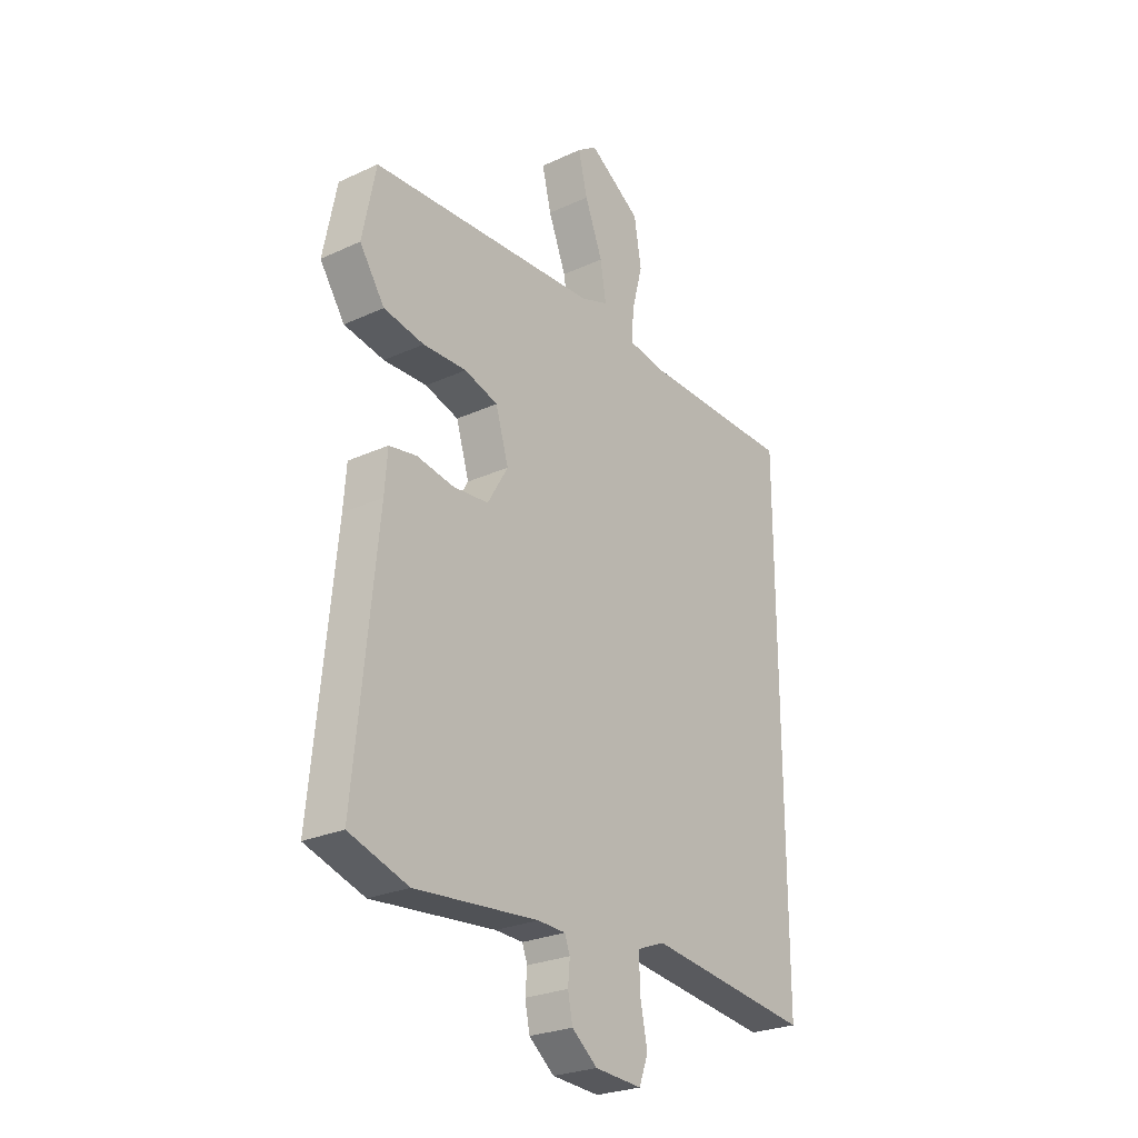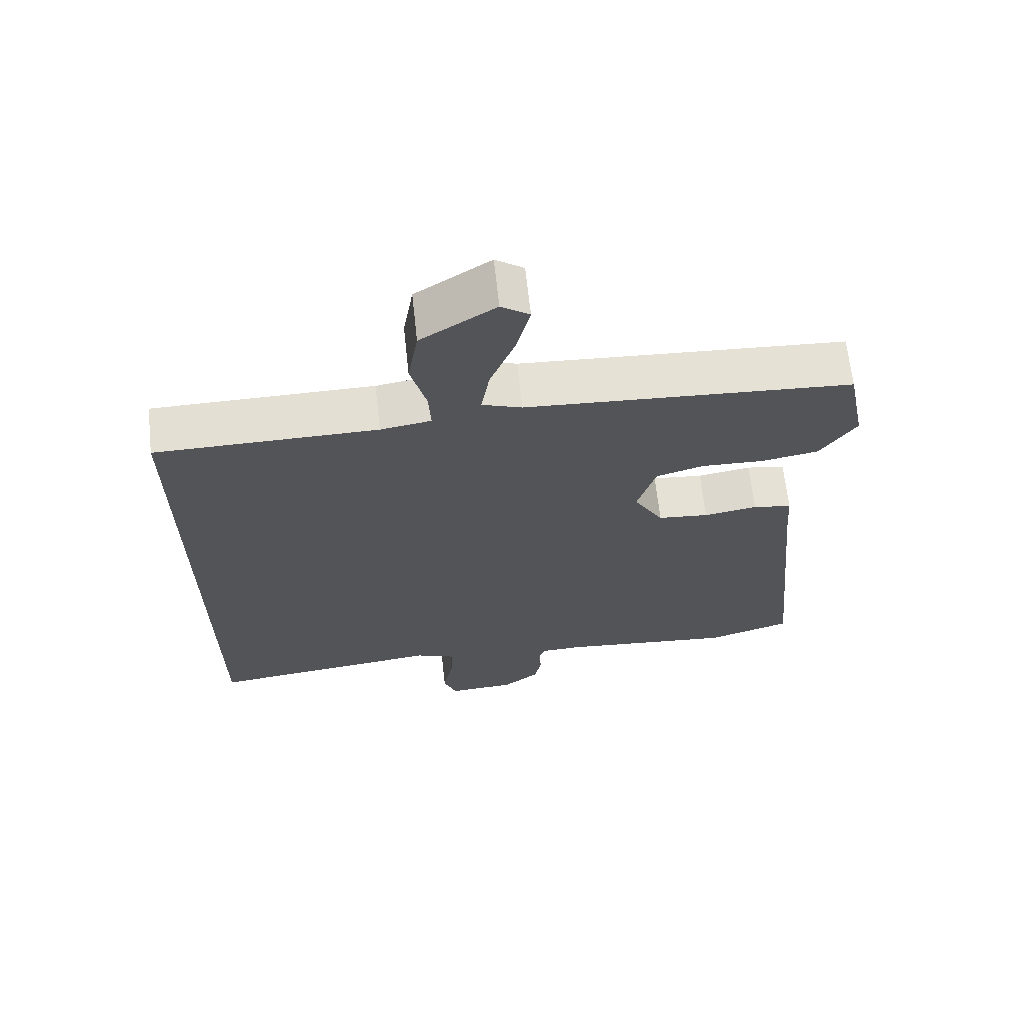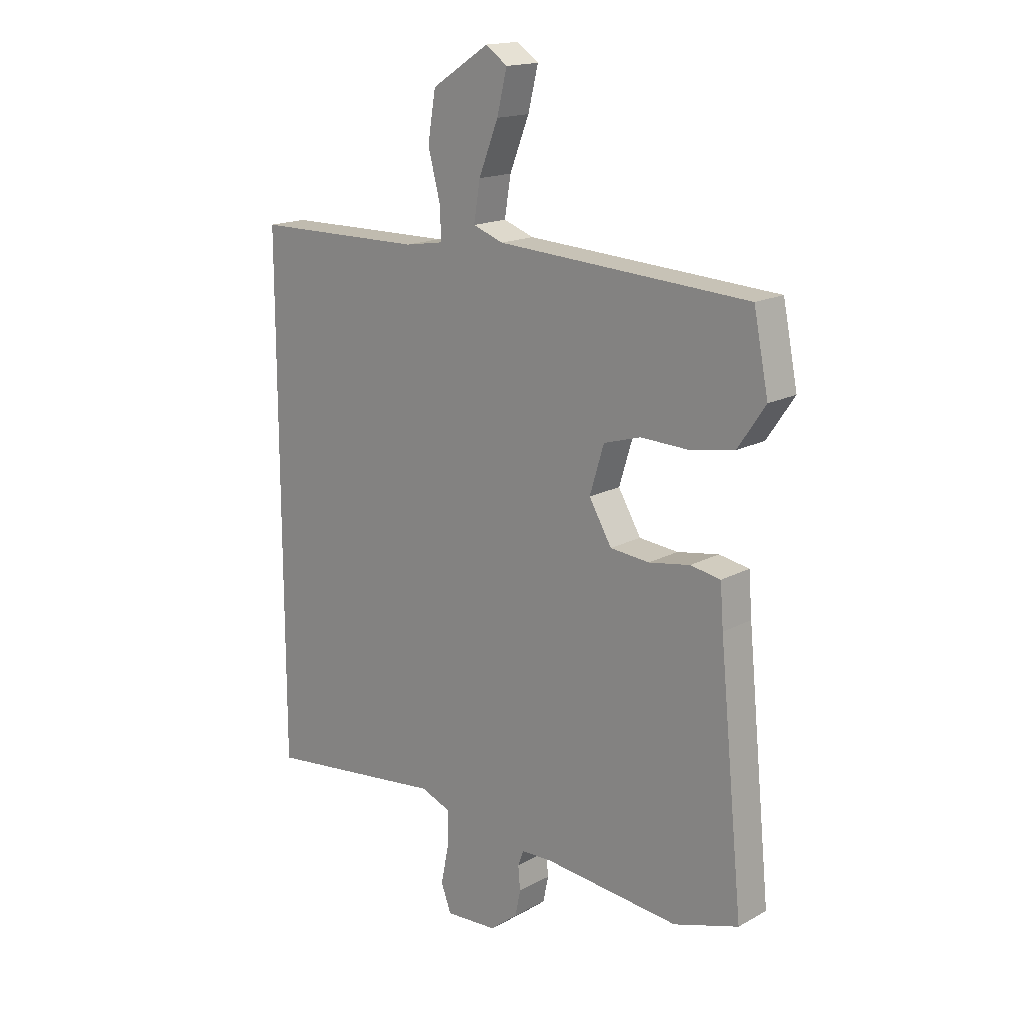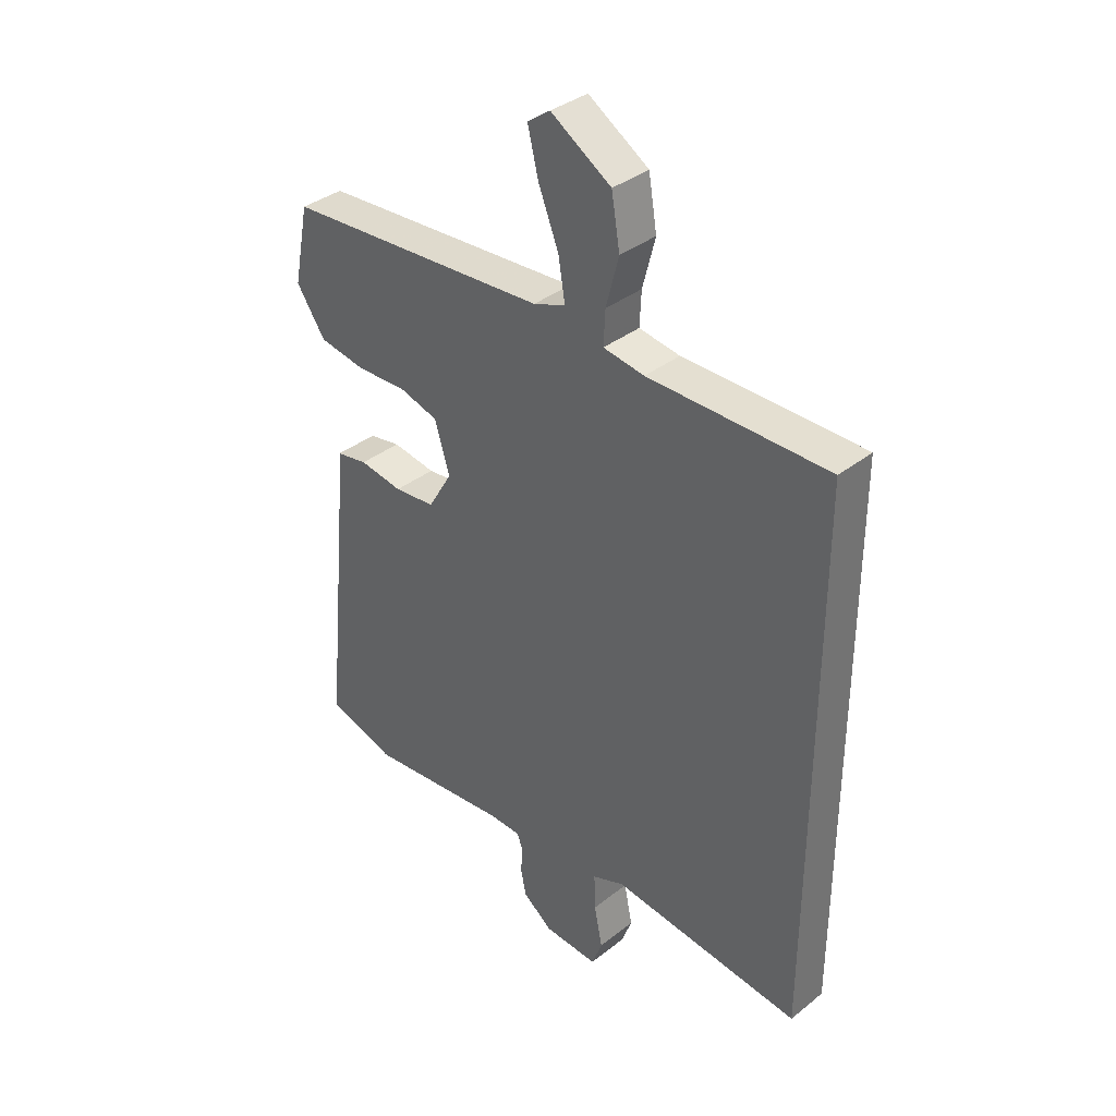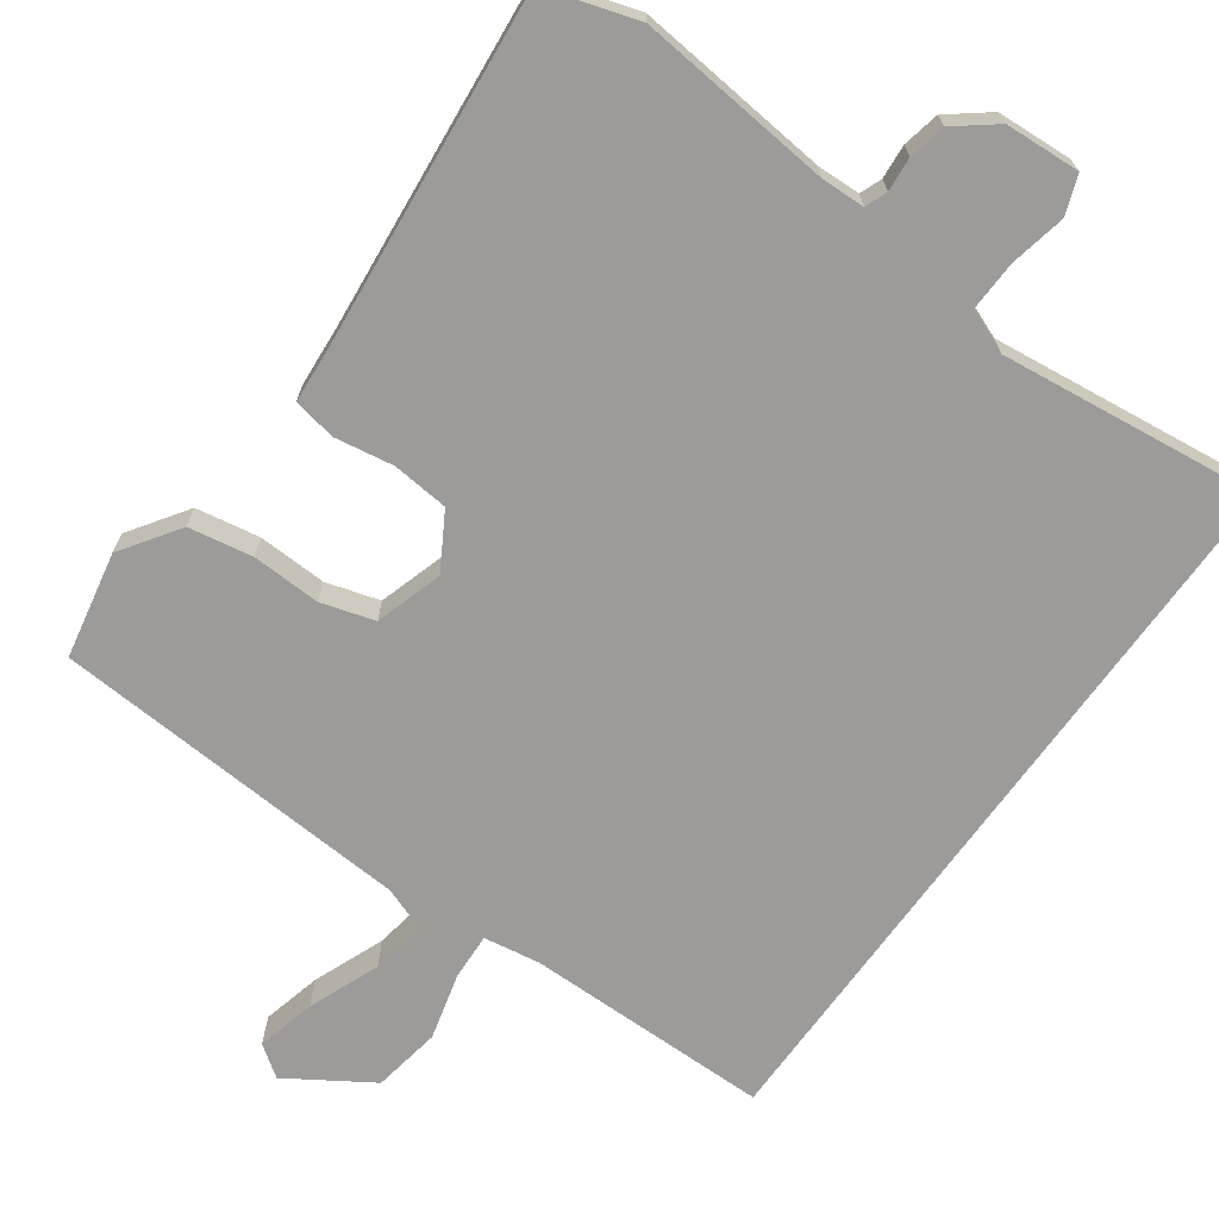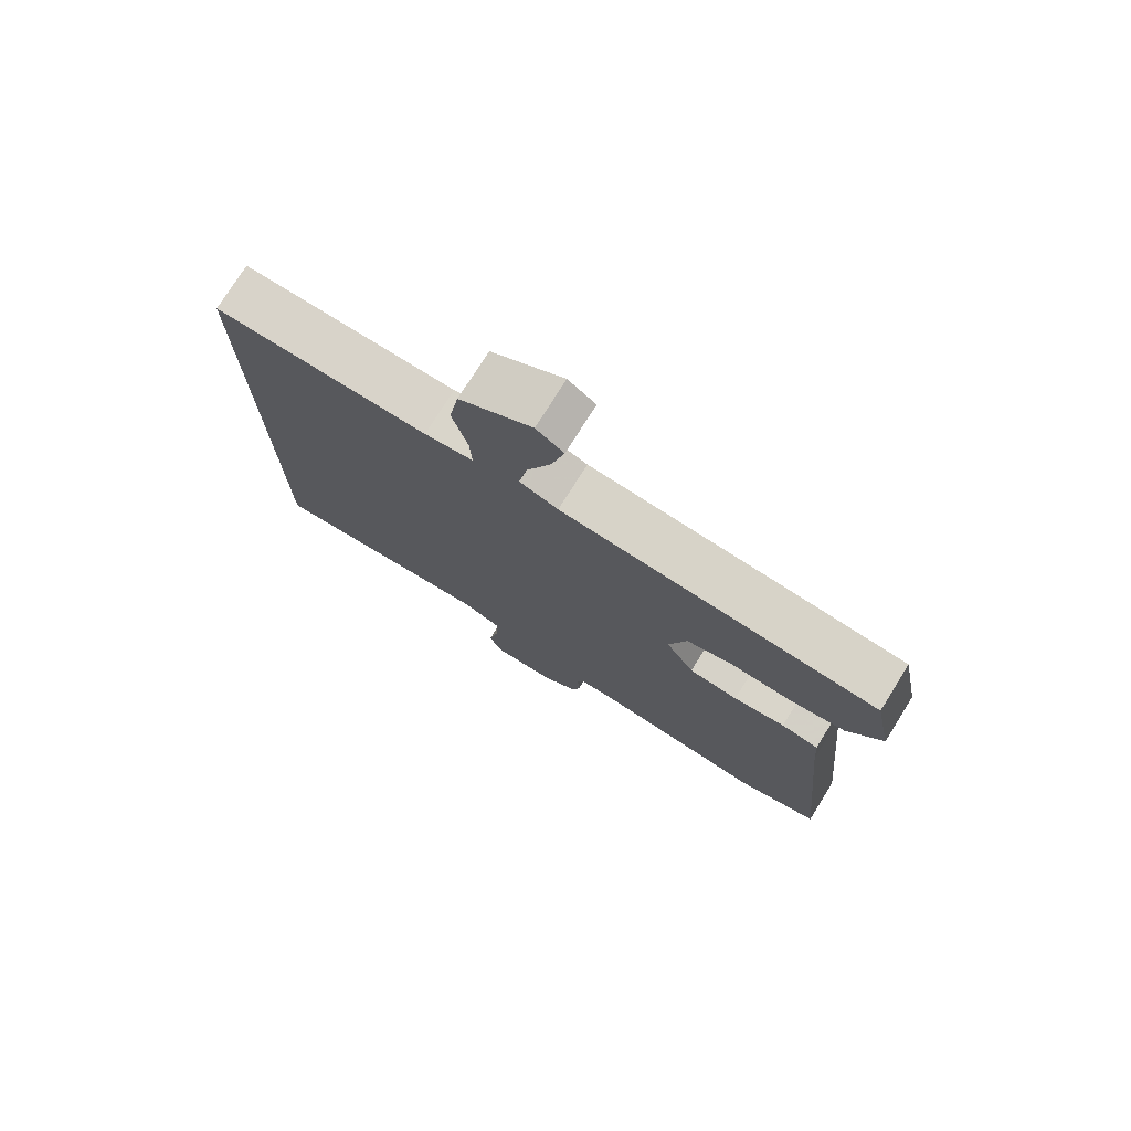
<metadata>
{"format":"obj","ext":"obj","renderer":"f3d","projection":"perspective","resolution":1024,"background":"white","views":[{"elev":-25.9,"azim":126.2,"up":"+Z"},{"elev":66.1,"azim":-6.2,"up":"+Z"},{"elev":16.6,"azim":42.4,"up":"+Z"},{"elev":36.3,"azim":-135.7,"up":"+Z"},{"elev":-69.7,"azim":144.2,"up":"+Y"},{"elev":76.1,"azim":32.1,"up":"+Z"}]}
</metadata>
<code>
v 0.512 0.07 -0.496
v 0.389 0.07 -0.535
v 0.131 0.07 -0.51
v 0.073 0.07 -0.512
v 0.062 0.07 -0.541
v 0.066 0.07 -0.586
v 0.056 0.07 -0.635
v 0.003 0.07 -0.677
v -0.096 0.07 -0.683
v -0.115 0.07 -0.632
v -0.1 0.07 -0.558
v -0.098 0.07 -0.492
v -0.156 0.07 -0.469
v -0.5 0.07 -0.51
v -0.5 0.07 0.461
v -0.176 0.07 0.464
v -0.102 0.07 0.476
v -0.105 0.07 0.537
v -0.128 0.07 0.625
v -0.113 0.07 0.715
v -0.004 0.07 0.785
v 0.037 0.07 0.756
v 0.018 0.07 0.678
v -0.019 0.07 0.584
v -0.031 0.07 0.511
v 0.027 0.07 0.49
v 0.504 0.07 0.461
v 0.532 0.07 0.321
v 0.48 0.07 0.244
v 0.396 0.07 0.229
v 0.305 0.07 0.232
v 0.235 0.07 0.211
v 0.208 0.07 0.122
v 0.251 0.07 0.049
v 0.325 0.07 0.042
v 0.403 0.07 0.055
v 0.46 0.07 0.045
v 0.466 0.07 -0.034
v 0.512 0 -0.496
v 0.389 0 -0.535
v 0.131 0 -0.51
v 0.073 0 -0.512
v 0.062 0 -0.541
v 0.066 0 -0.586
v 0.056 0 -0.635
v 0.003 0 -0.677
v -0.096 0 -0.683
v -0.115 0 -0.632
v -0.1 0 -0.558
v -0.098 0 -0.492
v -0.156 0 -0.469
v -0.5 0 -0.51
v -0.5 0 0.461
v -0.176 0 0.464
v -0.102 0 0.476
v -0.105 0 0.537
v -0.128 0 0.625
v -0.113 0 0.715
v -0.004 0 0.785
v 0.037 0 0.756
v 0.018 0 0.678
v -0.019 0 0.584
v -0.031 0 0.511
v 0.027 0 0.49
v 0.504 0 0.461
v 0.532 0 0.321
v 0.48 0 0.244
v 0.396 0 0.229
v 0.305 0 0.232
v 0.235 0 0.211
v 0.208 0 0.122
v 0.251 0 0.049
v 0.325 0 0.042
v 0.403 0 0.055
v 0.46 0 0.045
v 0.466 0 -0.034
f 35 36 37 38
f 34 35 38 1
f 33 34 1 2
f 28 29 30 31
f 26 27 28 31
f 25 26 31 32
f 21 22 23 24
f 21 24 25
f 18 19 20 21
f 17 18 21 25
f 13 14 15 16
f 12 13 16 17
f 8 9 10 11
f 8 11 12
f 5 6 7 8
f 4 5 8 12
f 3 4 12 17
f 33 2 3 17
f 17 25 32 33
f 76 75 74 73
f 39 76 73 72
f 40 39 72 71
f 69 68 67 66
f 69 66 65 64
f 70 69 64 63
f 62 61 60 59
f 63 62 59
f 59 58 57 56
f 63 59 56 55
f 54 53 52 51
f 55 54 51 50
f 49 48 47 46
f 50 49 46
f 46 45 44 43
f 50 46 43 42
f 55 50 42 41
f 55 41 40 71
f 71 70 63 55
f 1 39 40 2
f 2 40 41 3
f 3 41 42 4
f 4 42 43 5
f 5 43 44 6
f 6 44 45 7
f 7 45 46 8
f 8 46 47 9
f 9 47 48 10
f 10 48 49 11
f 11 49 50 12
f 12 50 51 13
f 13 51 52 14
f 14 52 53 15
f 15 53 54 16
f 16 54 55 17
f 17 55 56 18
f 18 56 57 19
f 19 57 58 20
f 20 58 59 21
f 21 59 60 22
f 22 60 61 23
f 23 61 62 24
f 24 62 63 25
f 25 63 64 26
f 26 64 65 27
f 27 65 66 28
f 28 66 67 29
f 29 67 68 30
f 30 68 69 31
f 31 69 70 32
f 32 70 71 33
f 33 71 72 34
f 34 72 73 35
f 35 73 74 36
f 36 74 75 37
f 37 75 76 38
f 38 76 39 1

</code>
